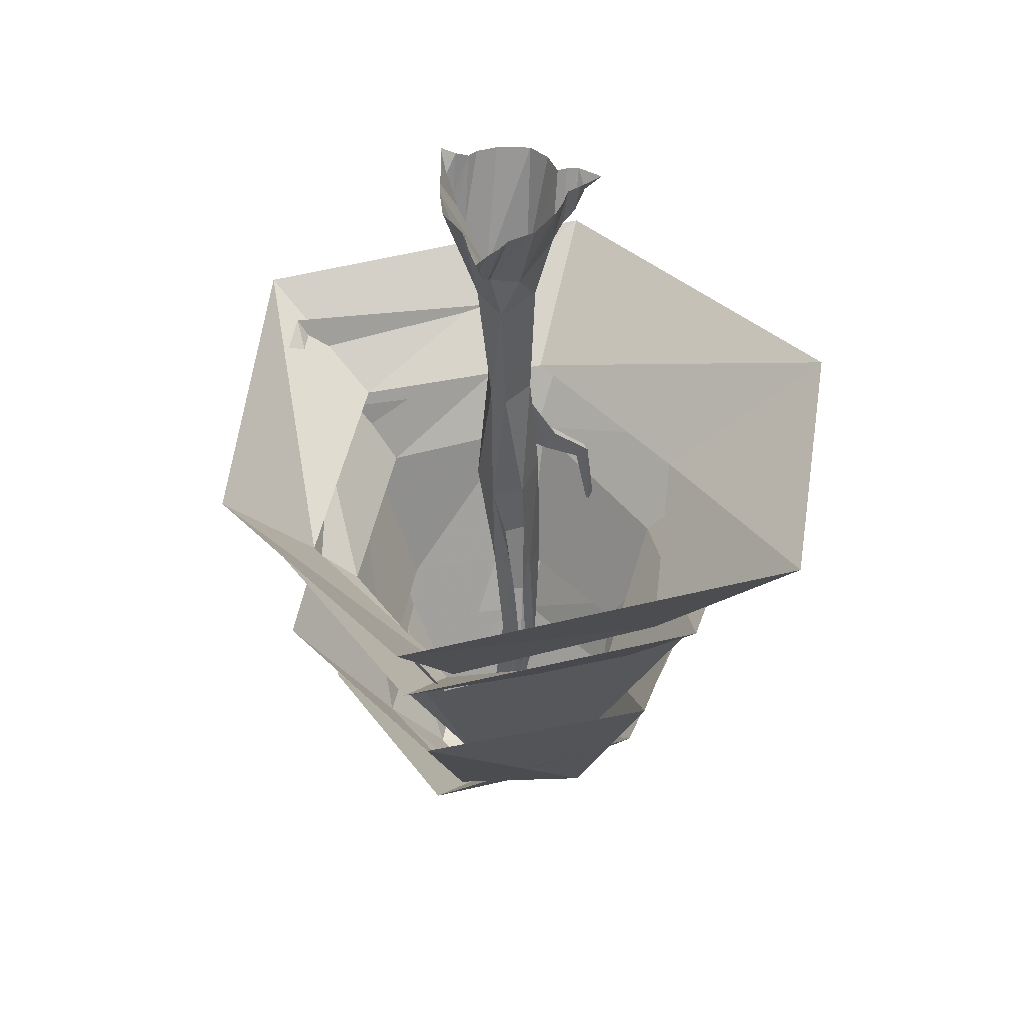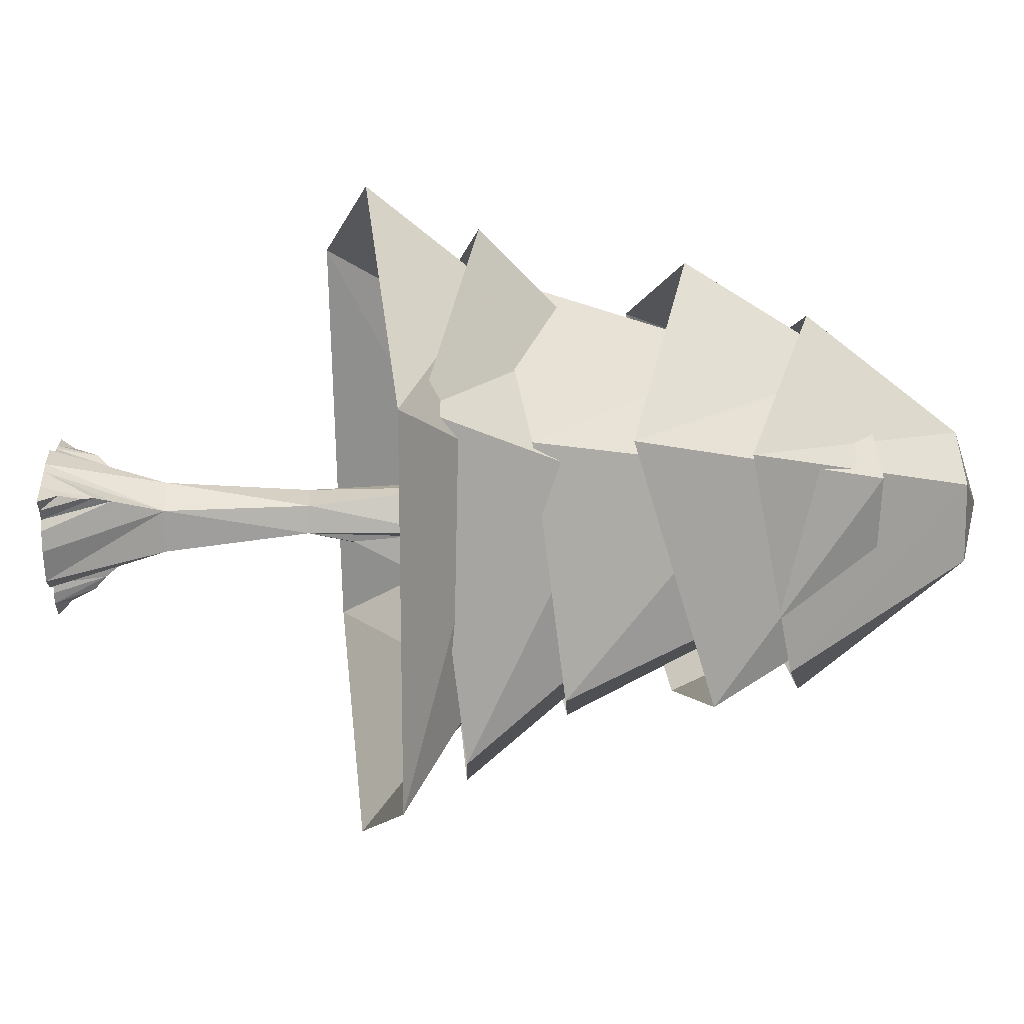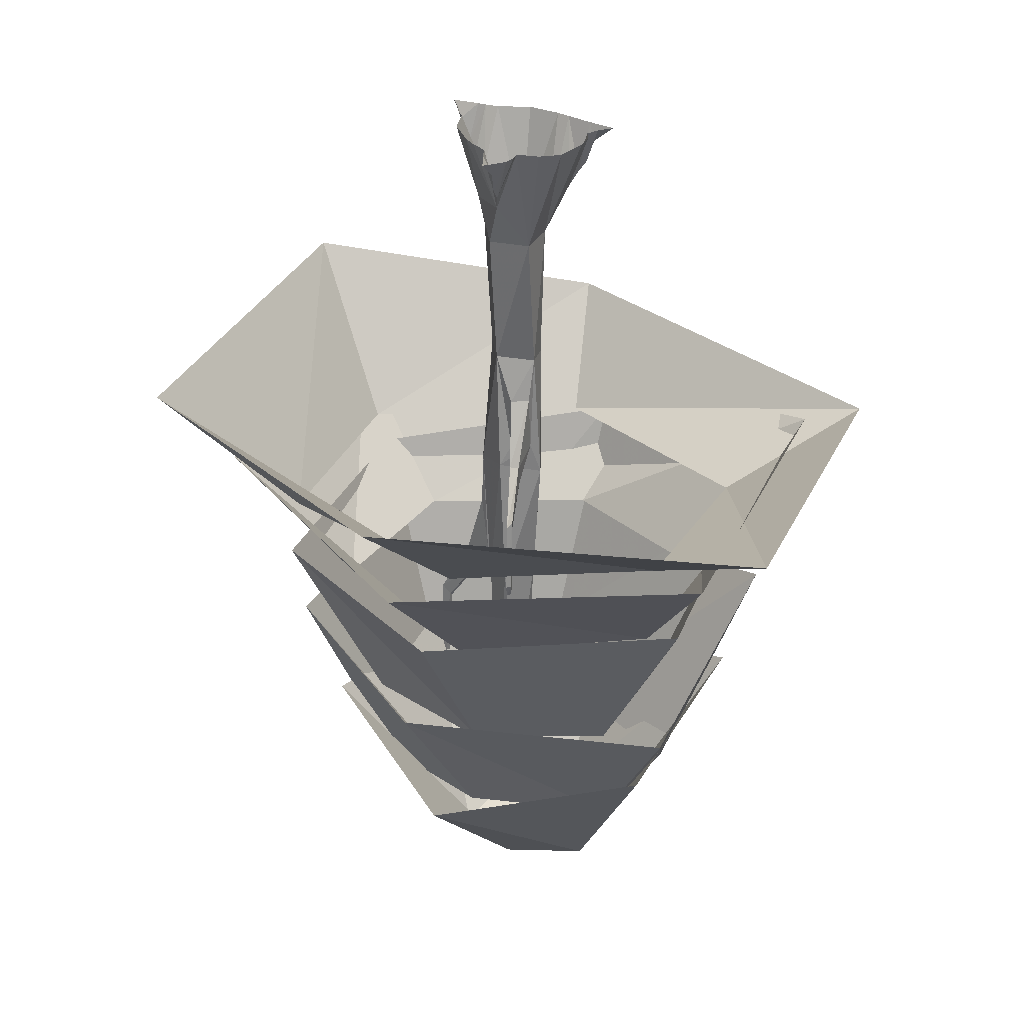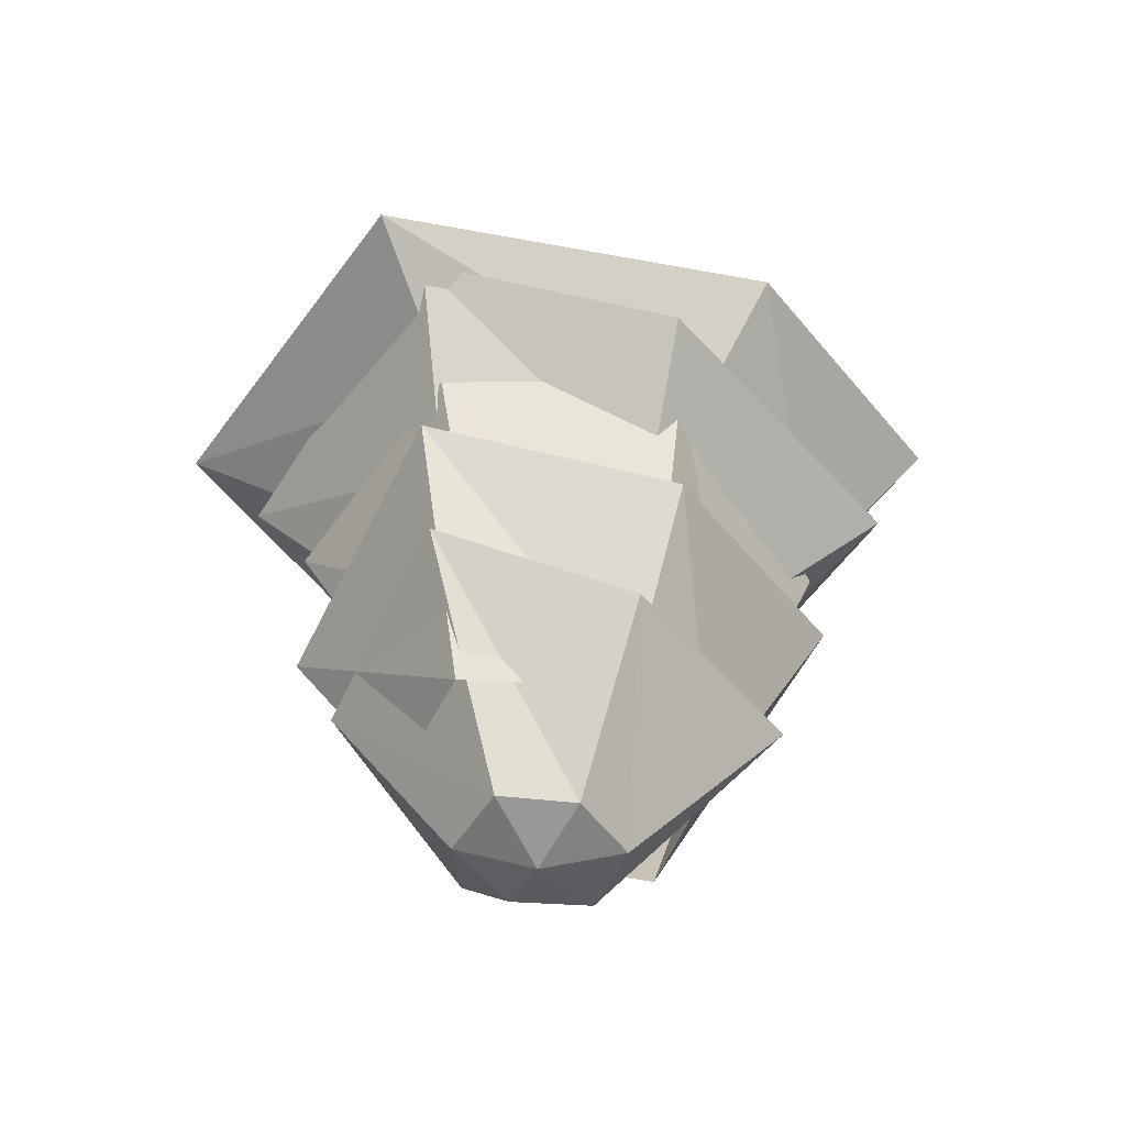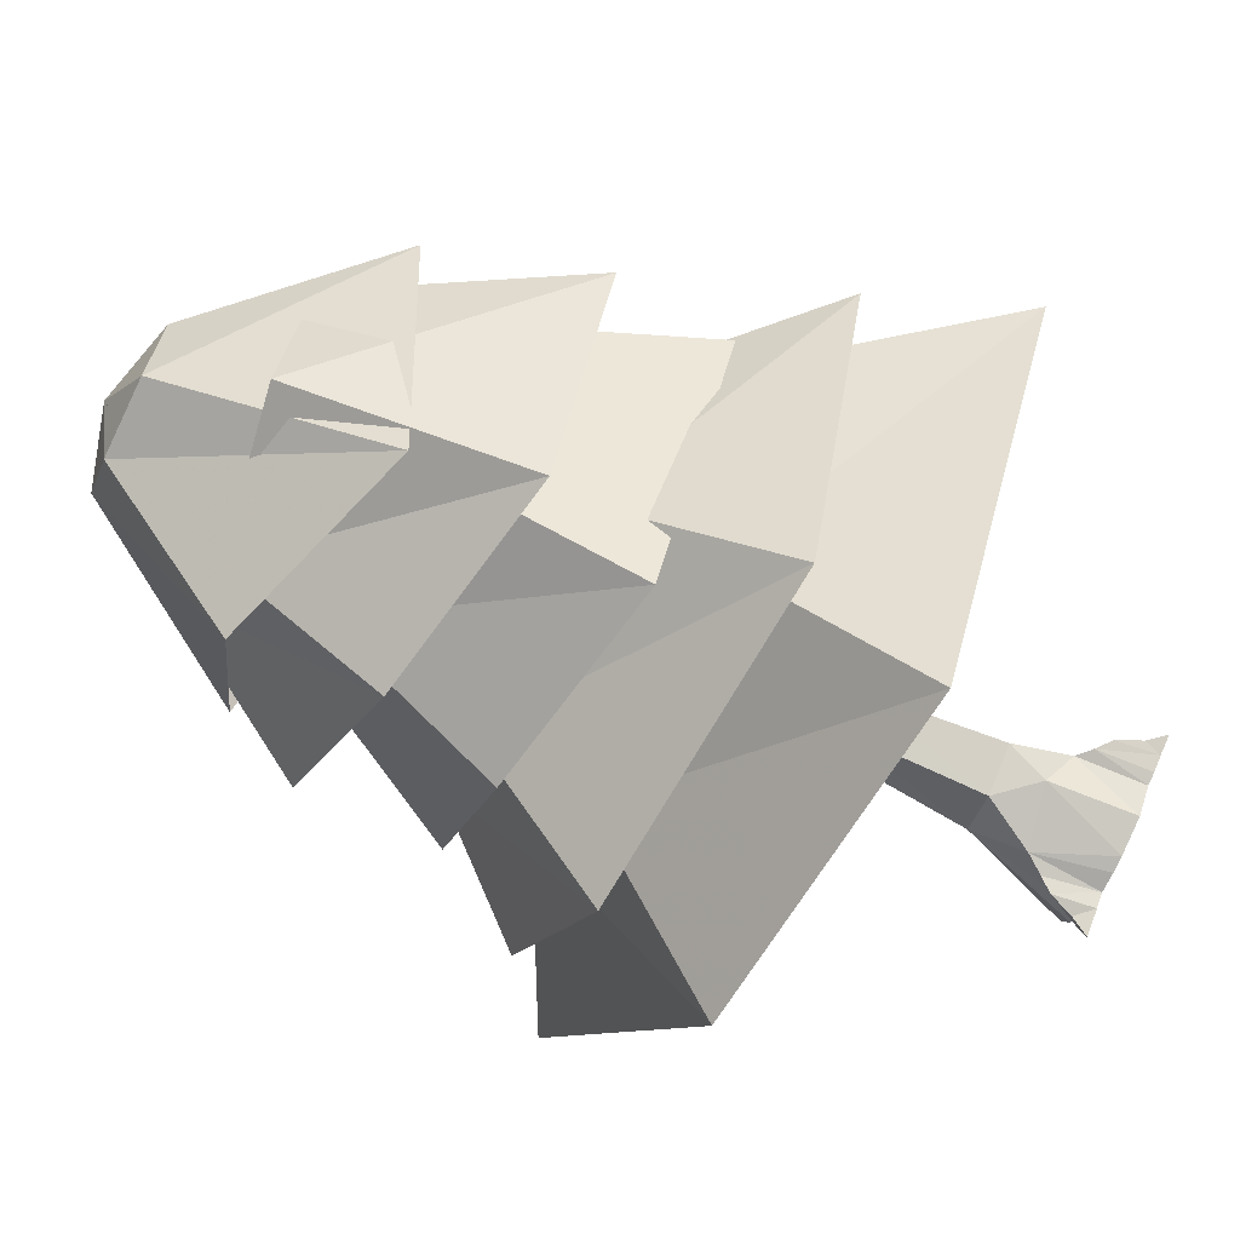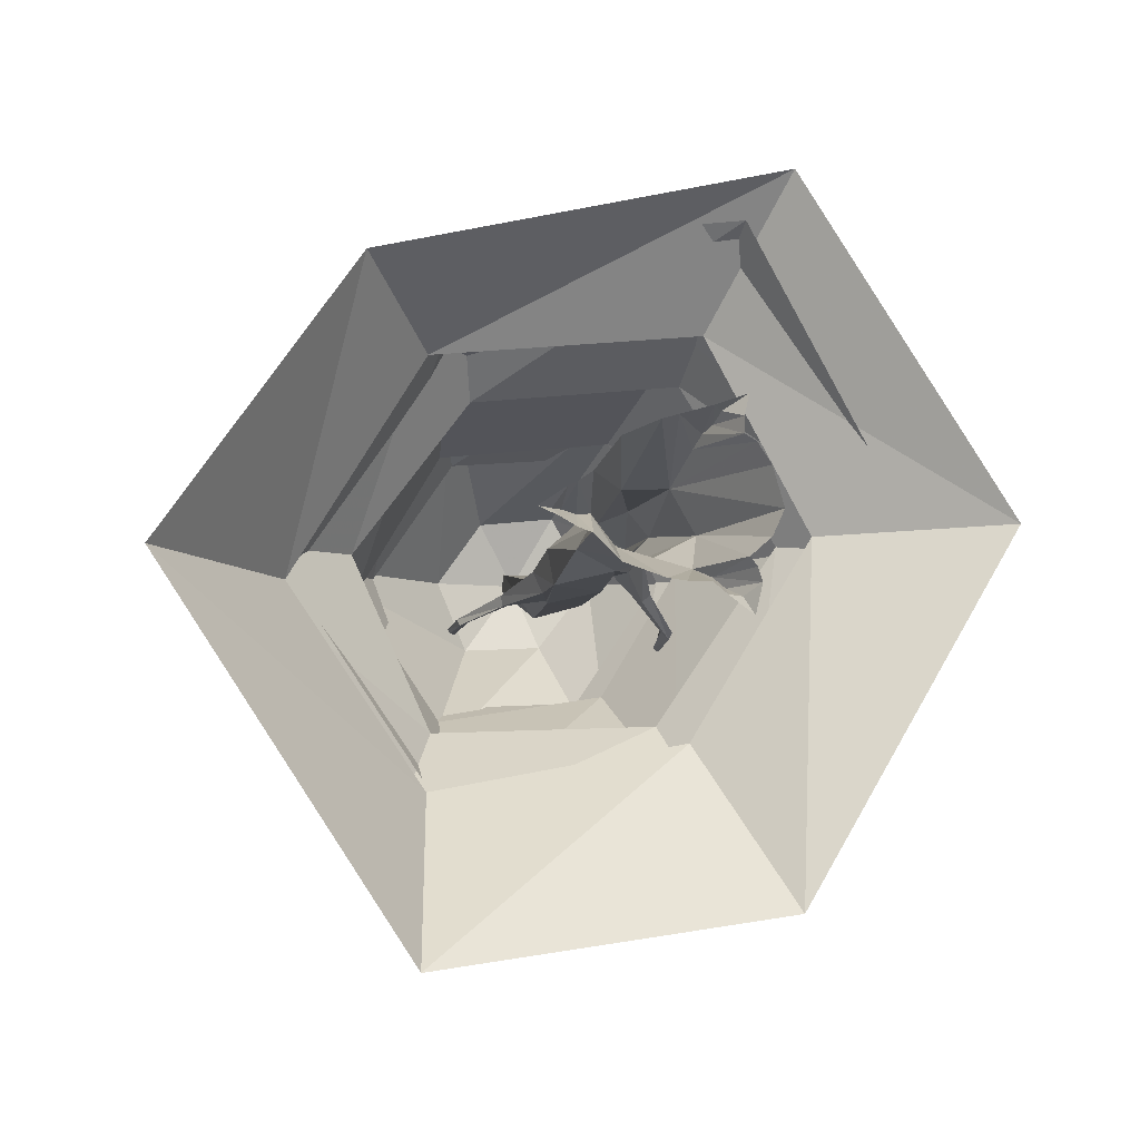
<metadata>
{"format":"obj","ext":"obj","renderer":"f3d","projection":"perspective","resolution":1024,"background":"white","views":[{"elev":46.8,"azim":107.1,"up":"+Y"},{"elev":49.2,"azim":-91.8,"up":"+Z"},{"elev":30.9,"azim":-125.5,"up":"+Y"},{"elev":-50.3,"azim":-1.1,"up":"+Y"},{"elev":-72.3,"azim":64.0,"up":"+Z"},{"elev":-5.5,"azim":169.4,"up":"+Z"}]}
</metadata>
<code>
v 0.03906 -3.609 0.3203
v -0.1094 -3.695 0.07031
v 0.2188 -3.609 0.07031
v 0.25 -3 0.7812
v -0.5234 -2.719 0.8438
v -0.2656 -3.609 0.3516
v -0.4219 -3.609 0.07812
v -0.2109 -3.609 -0.1953
v 0.1016 -3.609 -0.2109
v 0.8203 -2.977 0.07031
v -0.9062 -2.883 0.02344
v -0.4062 -3.023 -0.75
v 0.3906 -2.766 -0.7344
v 0.5391 -3.219 0.04688
v 1.023 -2.367 0.03906
v 0.4141 -2.531 0.9219
v 0.2188 -3.211 0.5156
v -0.5703 -2.273 0.9844
v -0.4141 -3.242 0.5703
v -1.062 -2.578 0.02344
v -0.6328 -3.219 0.05469
v -0.3281 -2.508 -0.8438
v -0.2812 -3.133 -0.4531
v 0.5312 -2.352 -0.8281
v 0.3438 -3.234 -0.4766
v -0.6172 -2.789 0.05469
v -1.07 -2.016 0.09375
v -0.4531 -2.062 -0.8281
v -0.3125 -2.766 -0.4453
v 0.3984 -1.93 -0.9609
v 0.3281 -2.797 -0.5469
v 1.008 -1.93 -0.04688
v 0.6562 -2.797 -0.05469
v 0.4375 -1.781 0.8516
v 0.3281 -2.797 0.4922
v -0.5078 -1.906 0.9219
v -0.3438 -2.789 0.5625
v -0.07031 -1.539 -0.1406
v 0.09375 -1.57 -0.1172
v 0.01562 -2.141 -0.1328
v -0.1094 -2.125 -0.1406
v -0.1641 -1.578 0.01562
v -0.1406 -1.445 -0.02344
v -0.09375 -1.445 -0.09375
v -0.01562 -1.023 -0.1172
v 0.1172 -1.023 -0.04688
v 0.1094 -1.617 0.01562
v 0.125 -1.828 -0.04688
v 0.09375 -1.805 -0.125
v 0.03906 -2.023 -0.1328
v 0.07031 -2.141 -0.0625
v 0.01562 -2.695 -0.08594
v -0.03906 -2.742 -0.1406
v -0.1172 -2.711 -0.07812
v -0.125 -2.109 0.007812
v -0.01562 -1.625 0.125
v -0.0625 -1.039 0.08594
v -0.1328 -1.031 0
v -0.1484 -1.211 -0.03906
v -0.2344 -1.477 -0.1562
v -0.2109 -1.562 -0.1328
v -0.1797 -1.555 -0.1484
v -0.1016 -1.219 -0.1016
v -0.1641 -0.4609 -0.05469
v 0 -0.4766 -0.1406
v 0.1719 -0.4766 -0.04688
v 0.07031 -1.031 0.03125
v 0.01562 -2.141 0.03906
v 0.07812 -2.039 -0.04688
v 0.1484 -2.18 -0.1016
v 0.1953 -2.117 -0.1094
v 0.1875 -2.117 -0.1484
v 0.1406 -2.188 -0.1328
v 0.2891 -2.711 -0.1875
v 0.2812 -2.703 -0.2109
v 0.3047 -2.664 -0.2109
v 0.3125 -2.672 -0.1953
v 0.3203 -2.383 -0.1797
v 0.2812 -2.398 -0.1719
v 0.2734 -2.383 -0.1875
v 0.3125 -2.352 -0.2031
v -0.07812 -2.633 0.01562
v 0.01562 -2.625 0
v -0.07031 -3.672 0.1172
v -0.0625 -3.672 0.04688
v -0.1016 -3.68 0.01562
v -0.1562 -3.68 0.05469
v -0.125 -3.672 0.1172
v 0.7422 -2.18 0.03906
v 1.312 -1.625 0.02344
v 0.4141 -1.734 1.125
v 0.3047 -2.164 0.6172
v -0.5938 -1.5 1.203
v -0.5 -2.188 0.7031
v -1.297 -1.641 0.02344
v -0.8594 -2.133 0.09375
v -0.5938 -1.641 -1.078
v -0.4062 -2.188 -0.5859
v 0.6953 -1.547 -1.062
v 0.4453 -2.188 -0.6172
v -0.8984 -1.758 0.09375
v -1.578 -1.406 0.1172
v -0.7109 -1.195 -1.266
v -0.4375 -1.758 -0.6641
v 0.625 -1.094 -1.453
v 0.5156 -1.781 -0.8438
v 1.547 -1.078 -0.04688
v 1.023 -1.781 -0.09375
v 0.7969 -1.297 1.008
v 0.5156 -1.781 0.7266
v -0.7578 -1.43 1.383
v -0.5 -1.781 0.8281
v -0.3594 -2.016 -0.3047
v -0.3672 -2.016 -0.2891
v -0.3828 -1.961 -0.3047
v -0.3672 -1.969 -0.3203
v -0.3438 -1.68 -0.2969
v -0.3203 -1.711 -0.2656
v -0.3203 -1.703 -0.25
v -0.3516 -1.656 -0.2734
v -0.2031 -1.477 -0.1797
v 0.07812 -0.4609 0.08594
v -0.07812 -0.4609 0.09375
v -0.3359 0 -0.01562
v -0.2969 0 -0.1016
v -0.2266 0 -0.1641
v -0.1094 -0.2734 -0.1797
v 0.125 -0.3203 -0.1094
v 0.2188 -0.25 -0.01562
v 0.2734 -0.2031 -0.02344
v 0.2578 0 -0.1016
v 0.3047 0 -0.08594
v 0.3594 0 -0.05469
v 0.3281 -0.1562 -0.01562
v 0.3047 0 0.05469
v 0.2578 0 0.08594
v 0.1719 0 0.1953
v 0.04688 0 0.25
v -0.007812 0 0.2656
v -0.1094 -0.2656 0.1953
v -0.25 0 0.1875
v -0.2969 0 0.1172
v 0.3359 0 0.03906
v 0.375 -0.0625 -0.02344
v 0.4297 0 -0.02344
v 0.03125 0 -0.2344
v 0.1719 0 -0.1875
v -0.03125 0 -0.2422
v -0.1094 0 -0.2422
v -0.1562 -0.2031 -0.2109
v -0.1875 -0.1562 -0.25
v -0.1562 0 -0.2812
v -0.2188 -0.0625 -0.2812
v -0.2422 0 -0.3438
v -0.2656 0 -0.2422
v -0.25 0 -0.1953
v -0.125 -0.2031 0.2344
v -0.0625 0 0.2812
v -0.1172 0 0.2969
v -0.1484 -0.1562 0.2578
v -0.2109 0 0.2109
v -0.2109 0 0.2656
v -0.1562 -0.07031 0.2891
v -0.2266 0 0.3359
f 1 2 3
f 1 3 4
f 1 4 5
f 1 5 6
f 1 6 2
f 2 6 7
f 2 7 8
f 2 8 9
f 2 9 3
f 3 9 10
f 3 10 4
f 6 5 11
f 6 11 7
f 7 11 12
f 7 12 8
f 8 12 13
f 8 13 9
f 9 13 10
f 14 15 16
f 14 16 17
f 17 16 18
f 17 18 19
f 19 18 20
f 19 20 21
f 21 20 22
f 21 22 23
f 23 22 24
f 23 24 25
f 25 24 15
f 25 15 14
f 26 27 28
f 26 28 29
f 29 28 30
f 29 30 31
f 31 30 32
f 31 32 33
f 33 32 34
f 33 34 35
f 35 34 36
f 35 36 37
f 37 36 27
f 37 27 26
f 89 90 91
f 89 91 92
f 92 91 93
f 92 93 94
f 94 93 95
f 94 95 96
f 96 95 97
f 96 97 98
f 98 97 99
f 98 99 100
f 100 99 90
f 100 90 89
f 101 102 103
f 101 103 104
f 104 103 105
f 104 105 106
f 106 105 107
f 106 107 108
f 108 107 109
f 108 109 110
f 110 109 111
f 110 111 112
f 112 111 102
f 112 102 101
f 38 39 40
f 38 40 41
f 38 41 42
f 38 42 43
f 38 43 44
f 38 44 45
f 38 45 39
f 39 45 46
f 39 46 47
f 39 47 48
f 39 48 49
f 39 49 50
f 39 50 40
f 40 50 51
f 40 51 52
f 40 52 53
f 40 53 41
f 41 53 54
f 41 54 55
f 41 55 42
f 42 55 56
f 42 56 57
f 42 57 58
f 42 58 43
f 43 58 59
f 43 59 60
f 43 60 61
f 43 61 44
f 44 61 62
f 44 62 63
f 44 63 45
f 45 63 58
f 45 58 64
f 45 64 65
f 45 65 46
f 46 65 66
f 46 66 67
f 46 67 47
f 47 67 56
f 47 56 68
f 47 68 51
f 47 51 69
f 47 69 48
f 48 69 70
f 48 70 71
f 48 71 49
f 49 71 72
f 49 72 50
f 50 72 73
f 50 73 69
f 50 69 51
f 74 75 76
f 74 76 77
f 74 77 78
f 74 78 79
f 74 79 75
f 75 79 80
f 75 80 76
f 76 80 81
f 76 81 77
f 77 81 78
f 78 81 72
f 78 72 71
f 78 71 79
f 79 71 70
f 79 70 80
f 80 70 73
f 80 73 81
f 81 73 72
f 69 73 70
f 56 55 68
f 68 55 82
f 68 82 83
f 68 83 51
f 51 83 52
f 52 83 84
f 52 84 85
f 52 85 53
f 53 85 86
f 53 86 54
f 54 86 87
f 54 87 82
f 54 82 55
f 82 87 88
f 82 88 83
f 83 88 84
f 84 88 86
f 84 86 85
f 113 114 115
f 113 115 116
f 113 116 117
f 113 117 118
f 113 118 114
f 114 118 119
f 114 119 115
f 115 119 120
f 115 120 116
f 116 120 117
f 117 120 60
f 117 60 121
f 117 121 118
f 118 121 62
f 118 62 119
f 119 62 61
f 119 61 120
f 120 61 60
f 58 63 59
f 59 63 121
f 59 121 60
f 63 62 121
f 67 57 56
f 57 67 122
f 57 122 123
f 57 123 58
f 58 123 64
f 64 123 124
f 64 124 125
f 64 125 126
f 64 126 127
f 64 127 65
f 65 127 128
f 65 128 66
f 66 128 129
f 66 129 122
f 66 122 67
f 130 129 131
f 130 131 132
f 130 132 133
f 130 133 134
f 130 134 135
f 130 135 129
f 129 135 136
f 129 136 122
f 122 136 137
f 122 137 138
f 122 138 123
f 123 138 139
f 123 139 140
f 123 140 141
f 123 141 142
f 123 142 124
f 134 143 135
f 143 134 144
f 143 144 145
f 145 144 133
f 133 144 134
f 127 146 128
f 128 146 147
f 128 147 129
f 129 147 131
f 127 148 146
f 148 127 149
f 149 127 150
f 149 150 151
f 149 151 152
f 152 151 153
f 152 153 154
f 154 153 155
f 155 153 151
f 155 151 150
f 155 150 156
f 156 150 126
f 126 150 127
f 157 140 139
f 157 139 158
f 157 158 159
f 157 159 160
f 157 160 161
f 157 161 140
f 140 161 141
f 160 162 161
f 162 160 163
f 162 163 164
f 164 163 159
f 159 163 160
f 88 87 86

</code>
